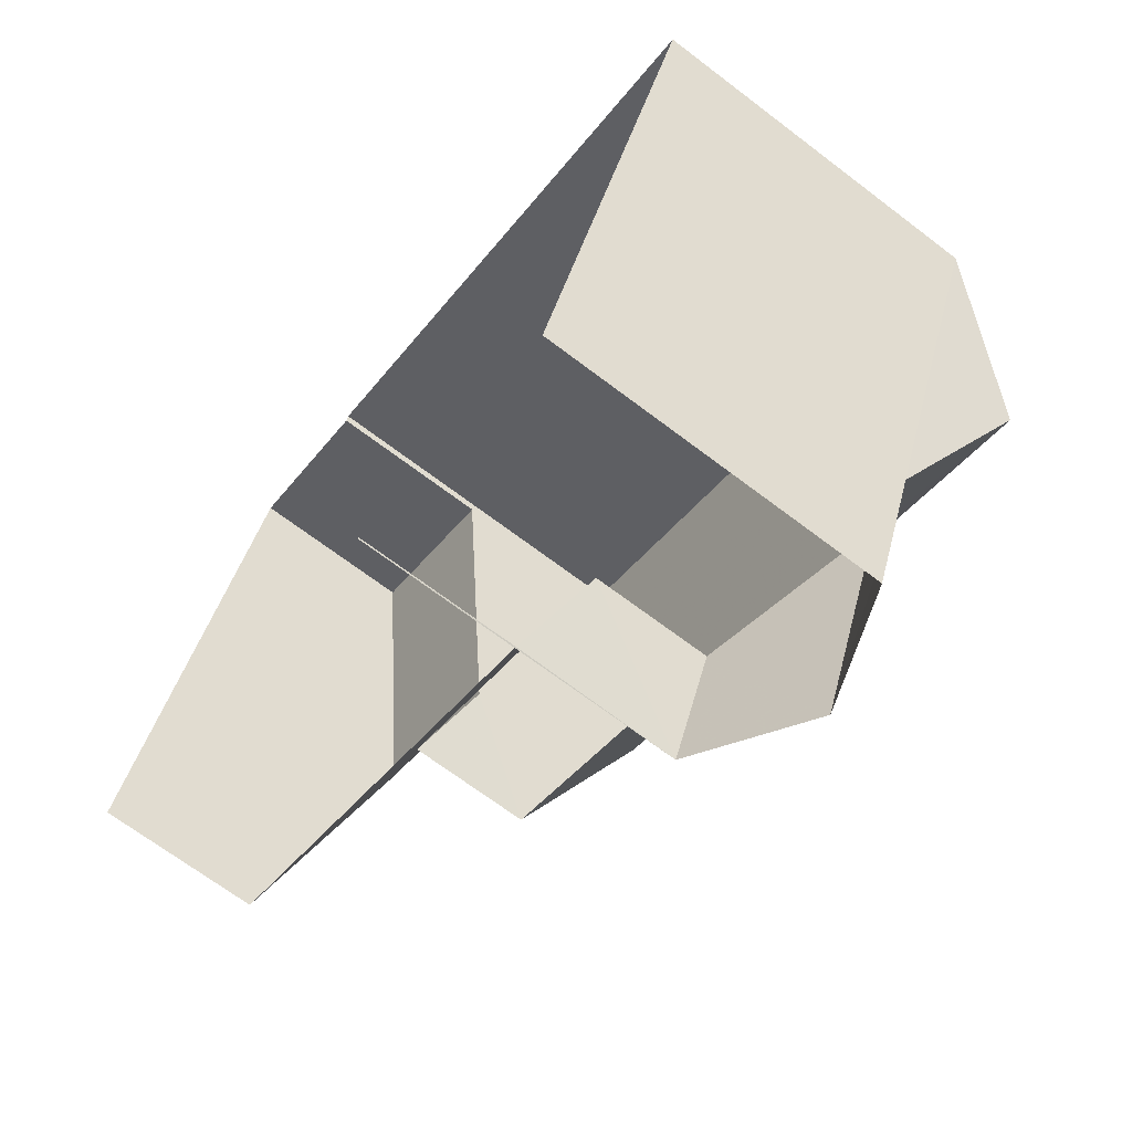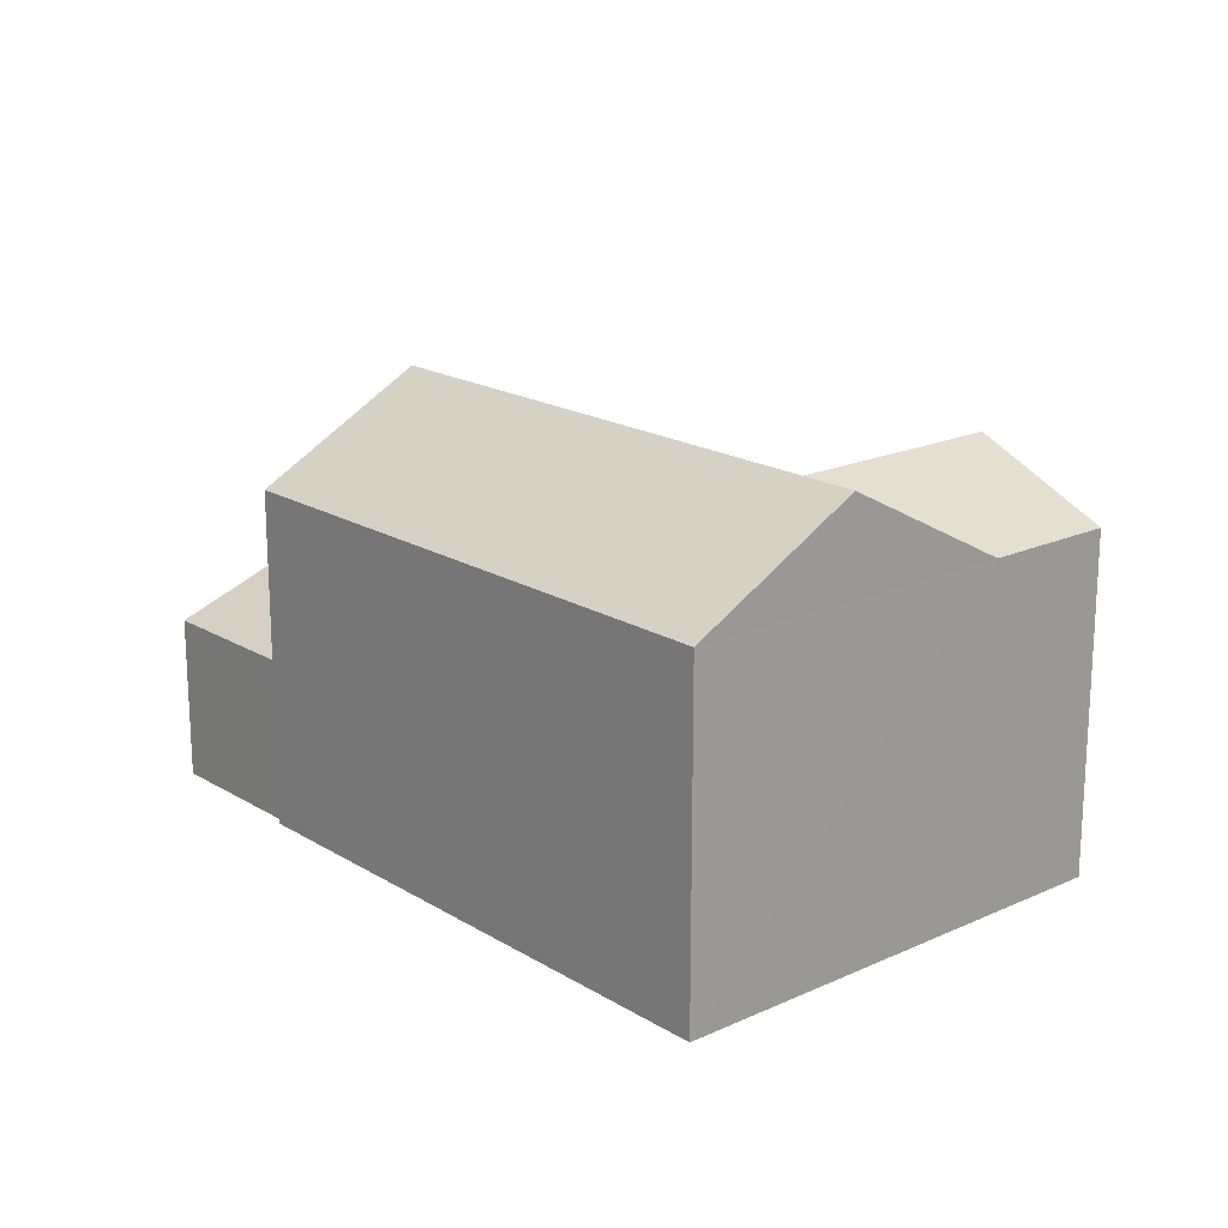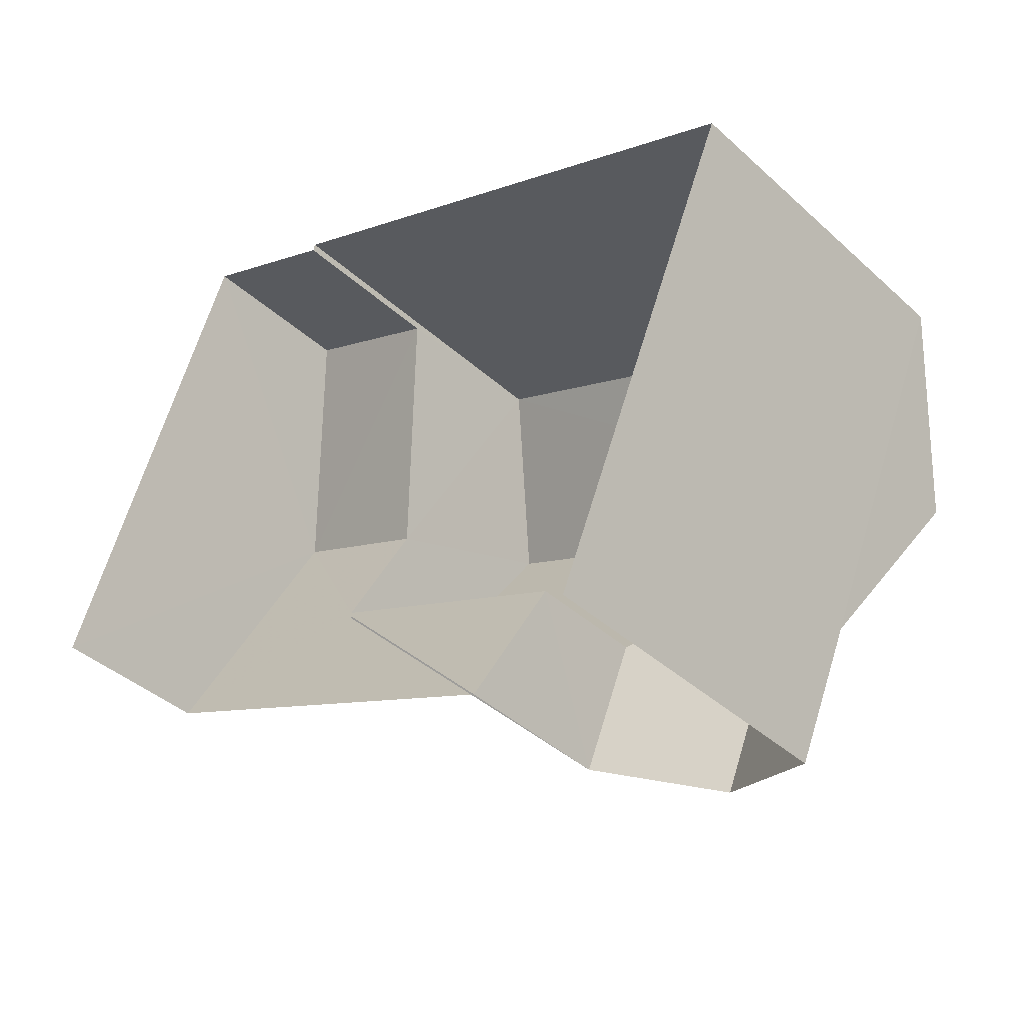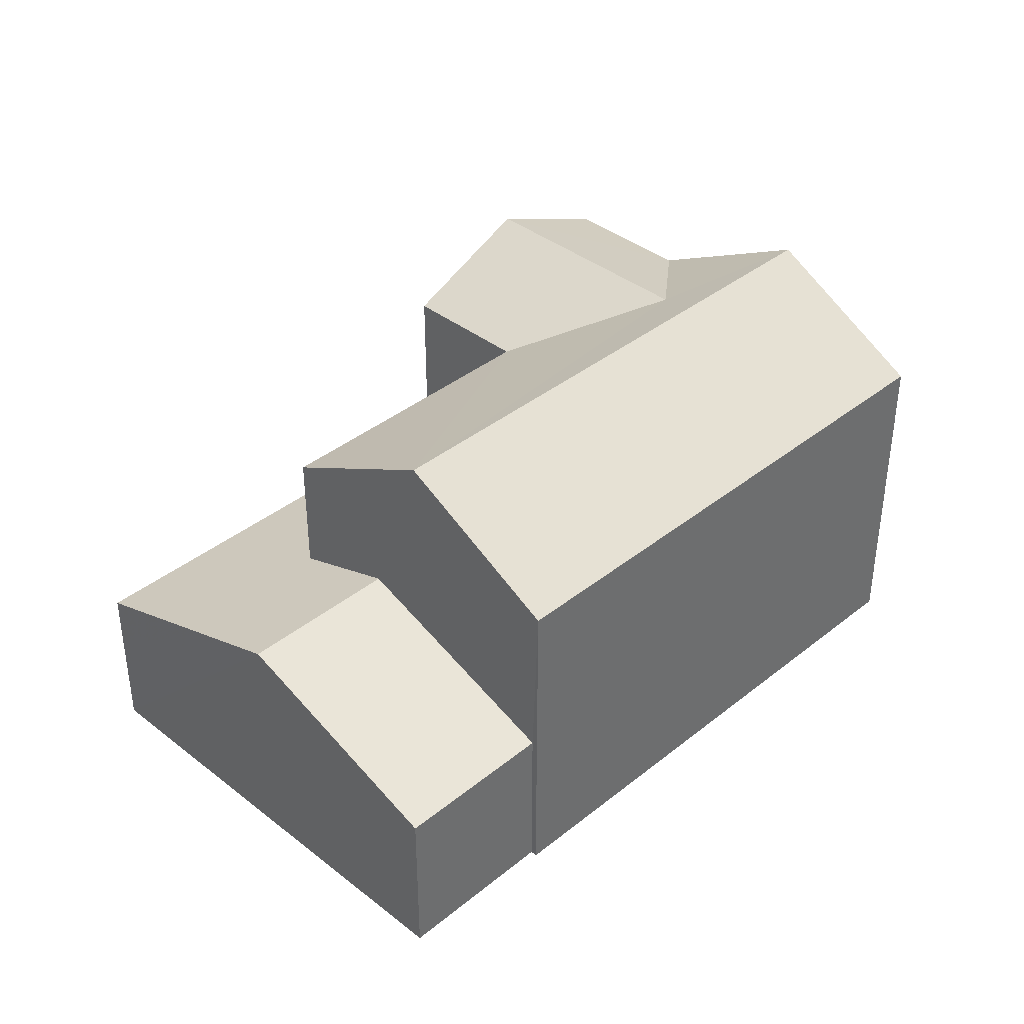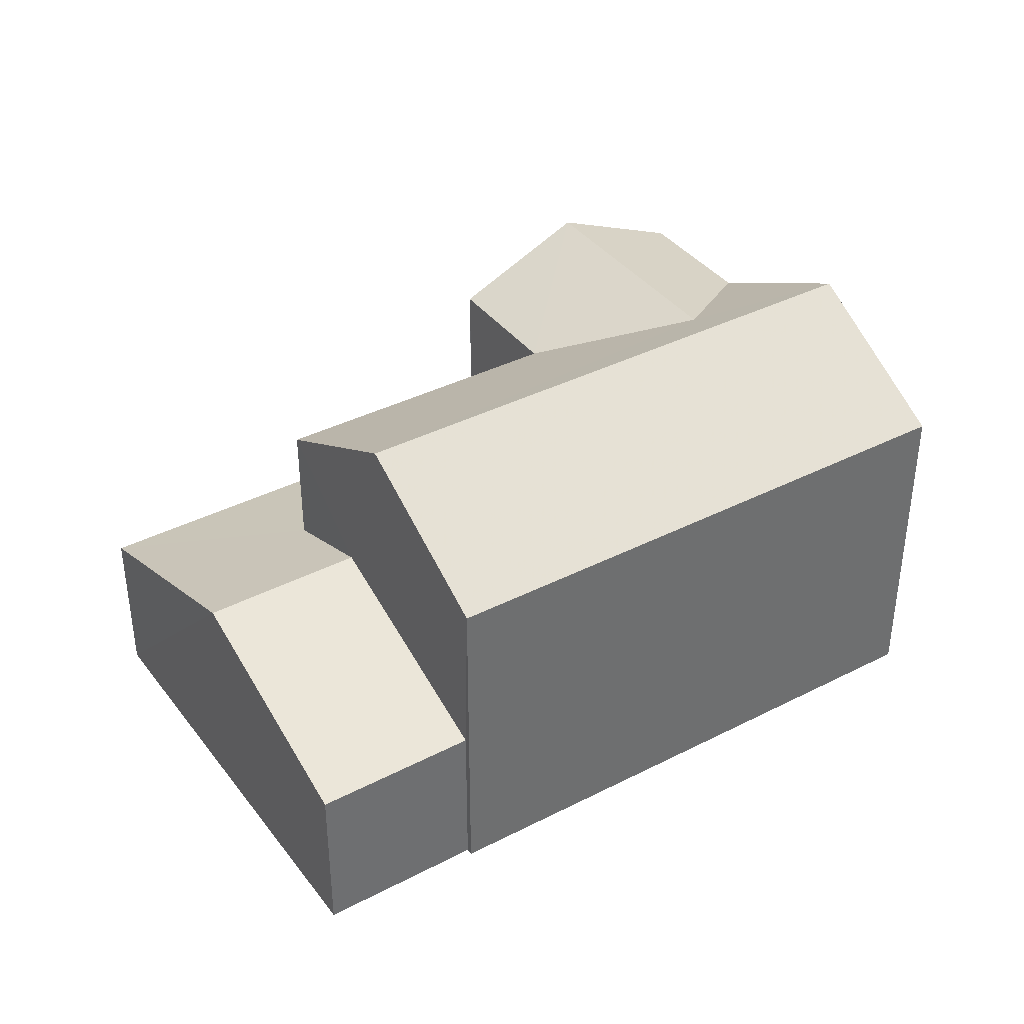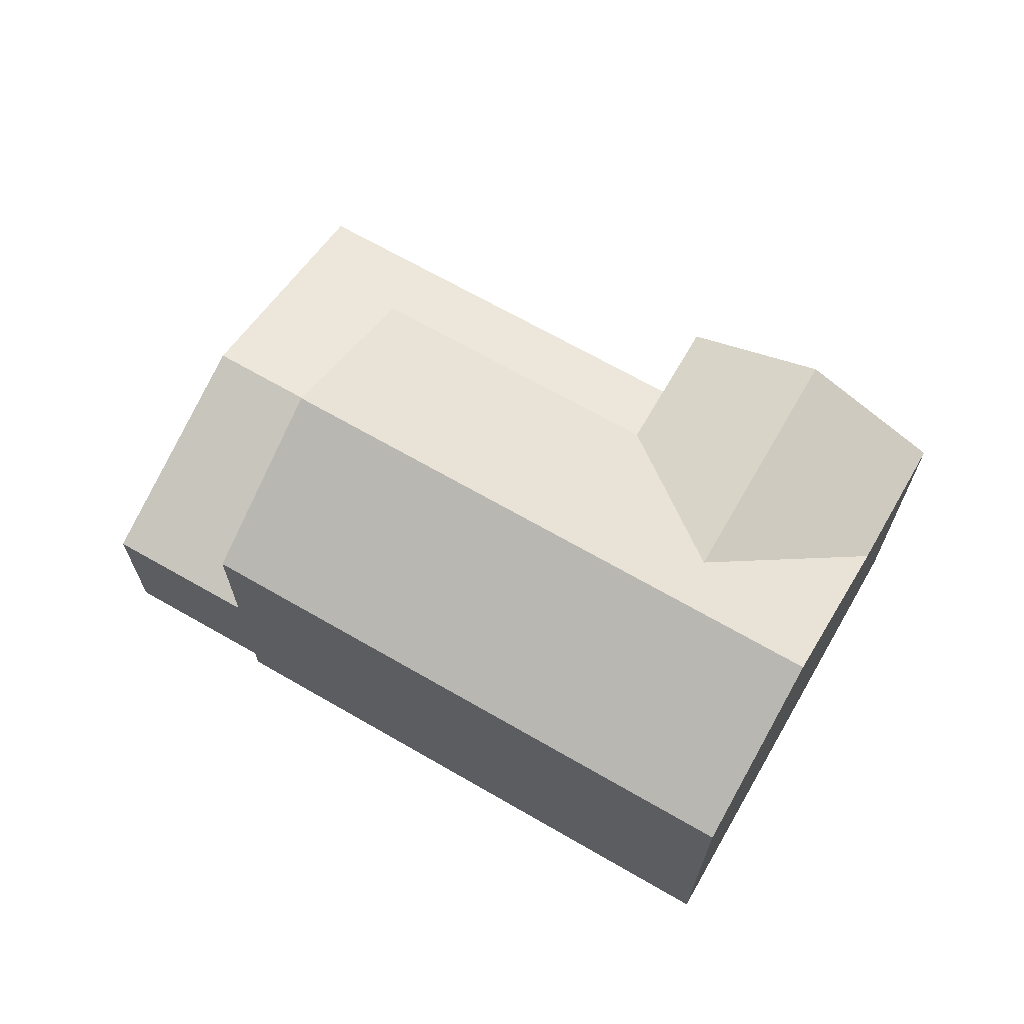
<metadata>
{"format":"obj","ext":"obj","renderer":"f3d","projection":"perspective","resolution":1024,"background":"white","views":[{"elev":-69.0,"azim":-127.1,"up":"+Y"},{"elev":18.5,"azim":-108.0,"up":"+Z"},{"elev":-40.4,"azim":-137.8,"up":"+Y"},{"elev":38.6,"azim":157.8,"up":"+Z"},{"elev":38.3,"azim":170.1,"up":"+Z"},{"elev":68.1,"azim":-127.0,"up":"+Z"}]}
</metadata>
<code>
v -2.196e+05 -1.24e+05 26.78
v -2.196e+05 -1.24e+05 26.78
v -2.197e+05 -1.24e+05 26.78
v -2.196e+05 -1.24e+05 26.78
v -2.196e+05 -1.24e+05 26.78
v -2.196e+05 -1.24e+05 26.78
v -2.196e+05 -1.24e+05 26.78
v -2.196e+05 -1.24e+05 26.78
v -2.196e+05 -1.24e+05 33.65
v -2.196e+05 -1.24e+05 32.6
v -2.196e+05 -1.24e+05 32.6
v -2.196e+05 -1.24e+05 33.65
v -2.196e+05 -1.24e+05 29.63
v -2.196e+05 -1.24e+05 31.08
v -2.196e+05 -1.24e+05 29.63
v -2.196e+05 -1.24e+05 31.08
v -2.196e+05 -1.24e+05 30.42
v -2.196e+05 -1.24e+05 29.63
v -2.196e+05 -1.24e+05 29.63
v -2.196e+05 -1.24e+05 30.43
v -2.196e+05 -1.24e+05 32.6
v -2.197e+05 -1.24e+05 32.6
v -2.196e+05 -1.24e+05 34.19
v -2.196e+05 -1.24e+05 34.19
v -2.196e+05 -1.24e+05 32.6
v -2.196e+05 -1.24e+05 32.6
v -2.196e+05 -1.24e+05 32.6
f 1 2 3
f 4 3 5
f 4 5 6
f 2 7 8
f 5 2 8
f 3 2 5
f 19 8 18
f 19 5 8
f 26 4 10
f 26 10 9
f 4 6 10
f 20 27 11
f 20 17 27
f 9 10 11
f 12 9 11
f 13 14 15
f 13 16 14
f 14 17 18
f 18 17 19
f 14 16 17
f 19 17 20
f 21 22 23
f 24 21 23
f 25 26 9
f 12 25 9
f 25 12 23
f 23 12 24
f 24 11 27
f 24 12 11
f 18 8 14
f 8 7 14
f 7 15 14
f 27 17 16
f 2 1 13
f 16 13 21
f 24 27 16
f 13 1 21
f 24 16 21
f 6 19 10
f 11 10 20
f 6 5 19
f 10 19 20
f 2 15 7
f 2 13 15
f 23 22 25
f 22 3 25
f 25 4 26
f 25 3 4
f 22 1 3
f 22 21 1

</code>
